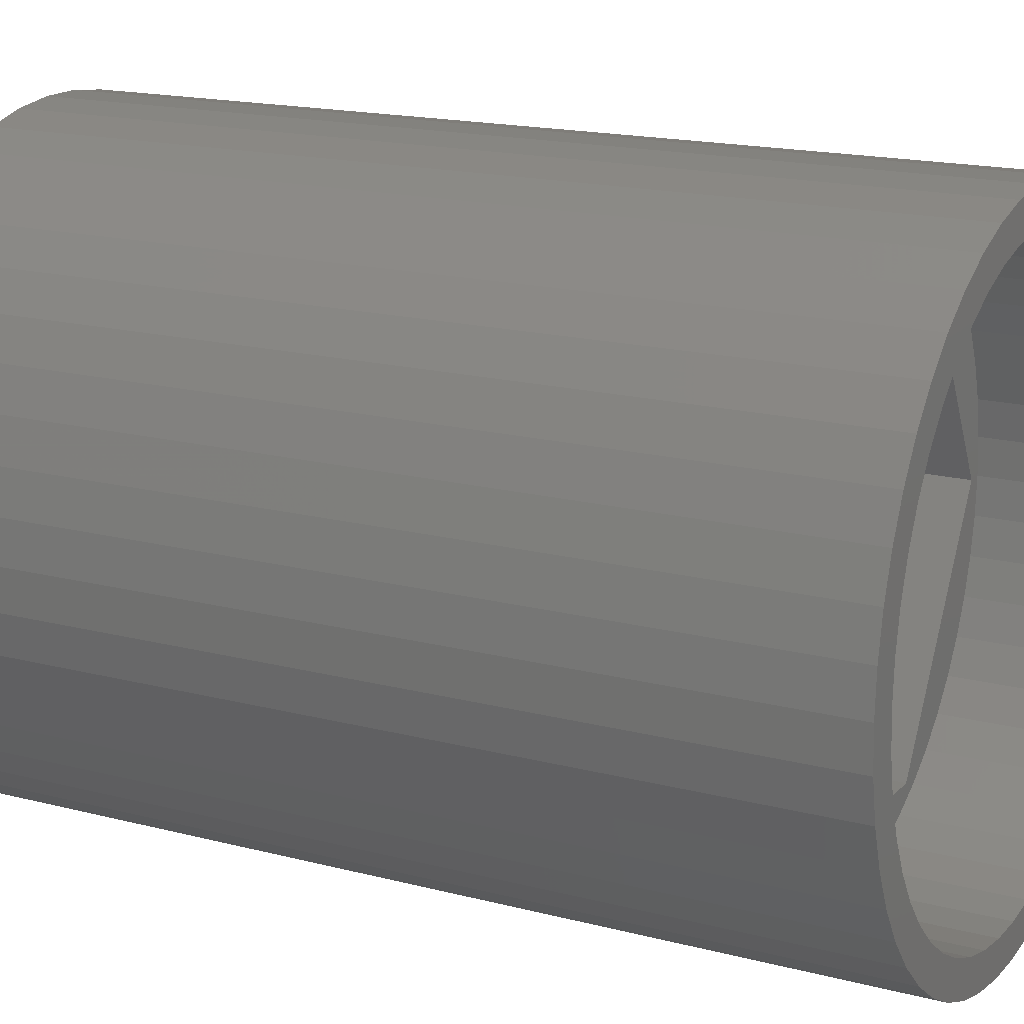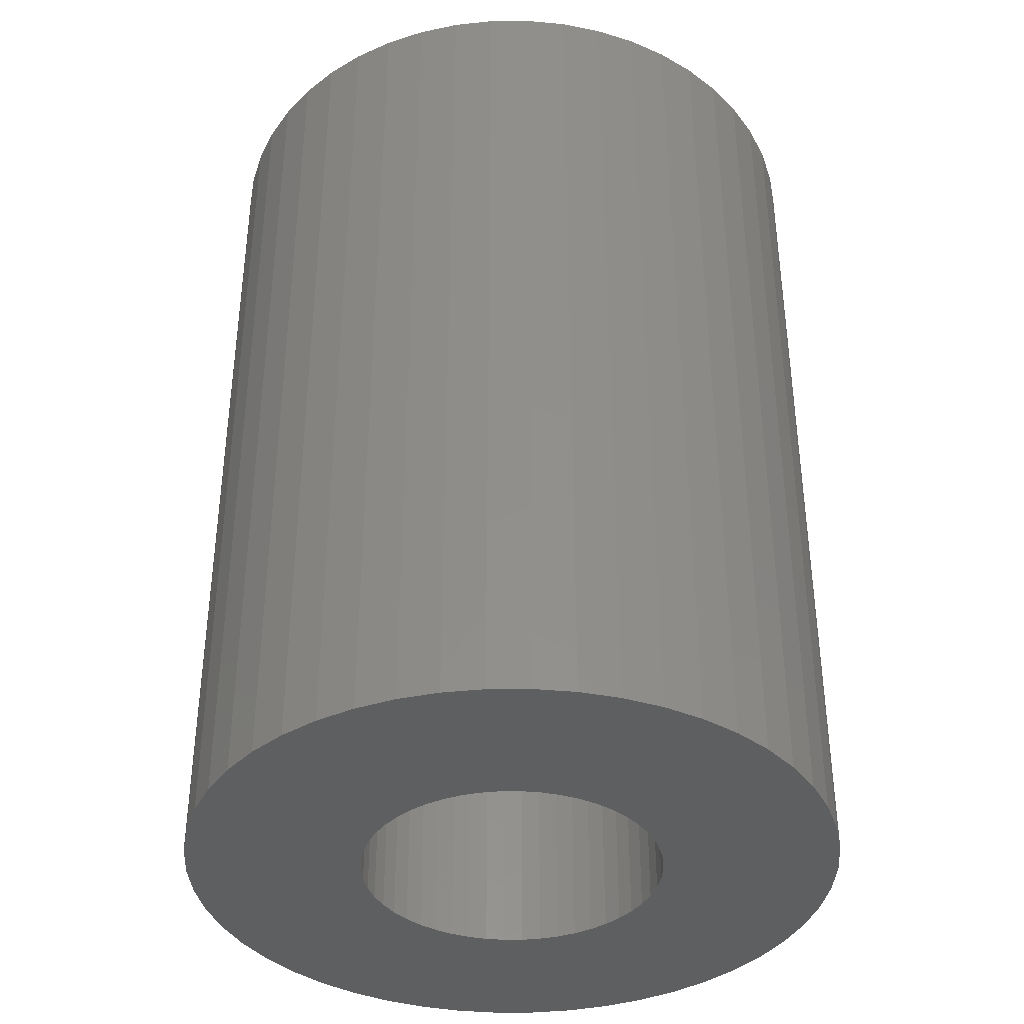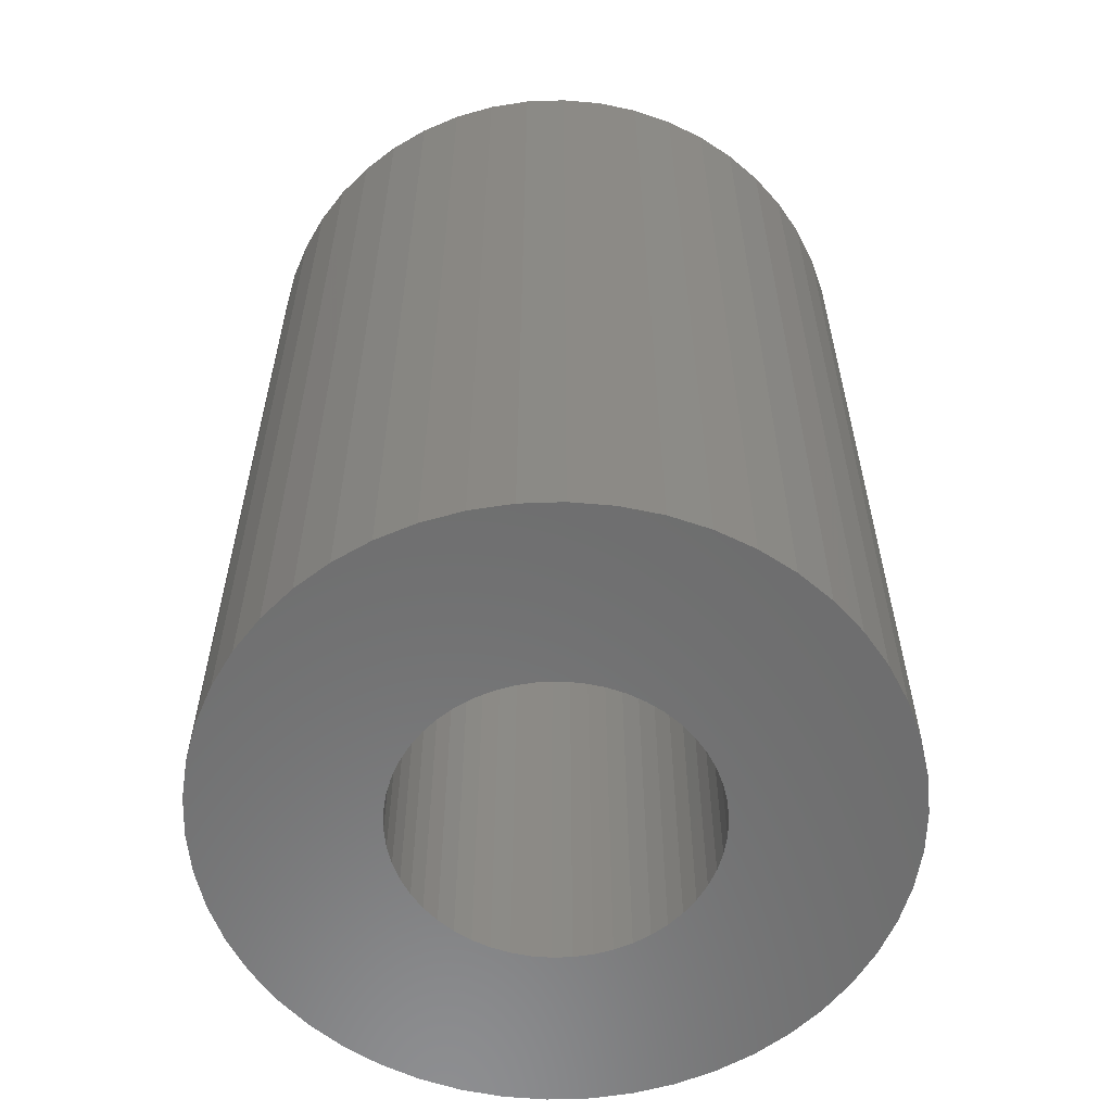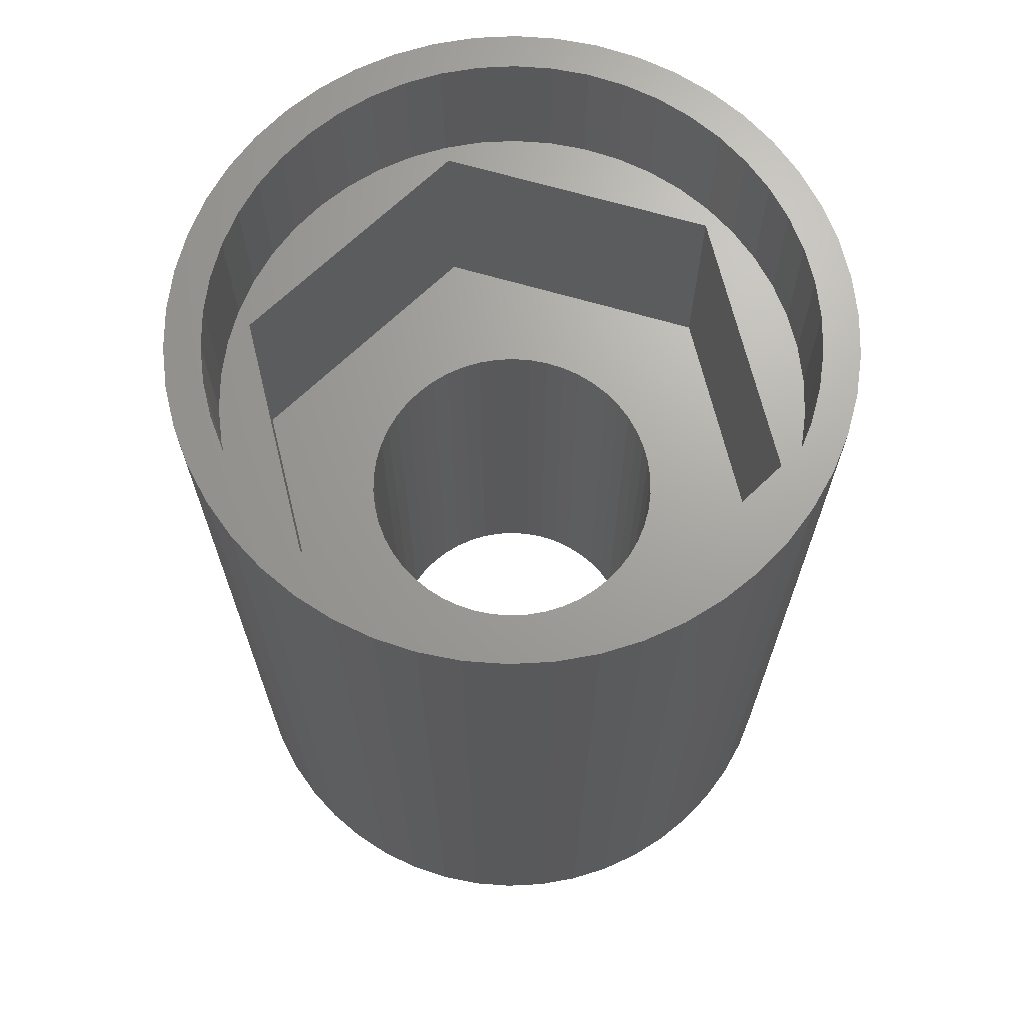
<metadata>
{"format":"stl","ext":"stl","renderer":"f3d","projection":"perspective","resolution":1024,"background":"white","views":[{"elev":16.9,"azim":-62.2,"up":"+Y"},{"elev":-38.1,"azim":166.1,"up":"+Z"},{"elev":-58.8,"azim":-26.7,"up":"+Z"},{"elev":68.2,"azim":76.2,"up":"+Z"}]}
</metadata>
<code>
# stl→obj: 312 verts, 624 faces
v -5.914 0 0
v -2.957 5.122 -5
v -2.957 5.122 0
v -5.914 0 -5
v 2.957 5.122 0
v 2.957 5.122 -5
v 5.914 0 -5
v 5.914 0 0
v 6.25 0 0
v 6.201 0.7833 0
v 6.054 1.554 0
v 6.201 -0.7833 0
v 6.054 -1.554 0
v 5.811 2.301 0
v 5.477 3.011 0
v 5.056 3.674 0
v 4.556 4.278 0
v 3.984 4.816 0
v 3.349 5.277 0
v 2.661 5.655 0
v 1.931 5.944 0
v 1.171 6.139 0
v 0.3924 6.238 0
v -0.3924 6.238 0
v -1.171 6.139 0
v -1.931 5.944 0
v -2.661 5.655 0
v -3.349 5.277 0
v -3.984 4.816 0
v -4.556 4.278 0
v -5.056 3.674 0
v -5.477 3.011 0
v -5.811 2.301 0
v -6.054 1.554 0
v 5.811 -2.301 0
v 5.477 -3.011 0
v 2.957 -5.122 0
v 5.056 -3.674 0
v 4.556 -4.278 0
v 3.984 -4.816 0
v 3.349 -5.277 0
v 2.661 -5.655 0
v 1.931 -5.944 0
v 1.171 -6.139 0
v 0.3924 -6.238 0
v -0.3924 -6.238 0
v -2.957 -5.122 0
v -1.171 -6.139 0
v -1.931 -5.944 0
v -2.661 -5.655 0
v -3.349 -5.277 0
v -3.984 -4.816 0
v -4.556 -4.278 0
v -5.056 -3.674 0
v -5.477 -3.011 0
v -5.811 -2.301 0
v -6.201 0.7833 0
v -6.054 -1.554 0
v -6.25 0 0
v -6.201 -0.7833 0
v 2.957 -5.122 -5
v -2.957 -5.122 -5
v 3.224 0.4073 -5
v 3.25 0 -5
v 3.148 0.8082 -5
v 3.022 1.196 -5
v 2.848 1.566 -5
v 2.629 1.91 -5
v 2.369 2.225 -5
v 2.072 2.504 -5
v 1.741 2.744 -5
v 1.384 2.941 -5
v 1.004 3.091 -5
v 0.609 3.192 -5
v 0.2041 3.244 -5
v -0.2041 3.244 -5
v -0.609 3.192 -5
v -1.004 3.091 -5
v -1.384 2.941 -5
v -1.741 2.744 -5
v -2.072 2.504 -5
v -2.369 2.225 -5
v -2.629 1.91 -5
v -2.848 1.566 -5
v -3.022 1.196 -5
v -3.148 0.8082 -5
v -3.224 0.4073 -5
v -3.25 0 -5
v 3.224 -0.4073 -5
v 3.148 -0.8082 -5
v 3.022 -1.196 -5
v 2.848 -1.566 -5
v 2.629 -1.91 -5
v 2.369 -2.225 -5
v 2.072 -2.504 -5
v 1.741 -2.744 -5
v 1.384 -2.941 -5
v 1.004 -3.091 -5
v 0.609 -3.192 -5
v 0.2041 -3.244 -5
v -0.2041 -3.244 -5
v -0.609 -3.192 -5
v -1.004 -3.091 -5
v -1.384 -2.941 -5
v -1.741 -2.744 -5
v -2.072 -2.504 -5
v -2.369 -2.225 -5
v -2.629 -1.91 -5
v -2.848 -1.566 -5
v -3.022 -1.196 -5
v -3.148 -0.8082 -5
v -3.224 -0.4073 -5
v 6.201 0.7833 3
v 6.25 0 3
v -6.25 0 3
v -6.201 0.7833 3
v 0.3924 6.238 3
v -0.3924 6.238 3
v -0.3924 -6.238 3
v 0.3924 -6.238 3
v 4.556 4.278 3
v 3.984 4.816 3
v -3.984 4.816 3
v -4.556 4.278 3
v -1.931 5.944 3
v -2.661 5.655 3
v 5.477 3.011 3
v 5.811 2.301 3
v 5.056 3.674 3
v 2.661 5.655 3
v 1.931 5.944 3
v 1.171 6.139 3
v 3.349 5.277 3
v -5.811 2.301 3
v -5.477 3.011 3
v -5.056 3.674 3
v -6.054 1.554 3
v -3.349 5.277 3
v -1.171 6.139 3
v 1.171 -6.139 3
v 1.931 -5.944 3
v 2.661 -5.655 3
v 6.054 1.554 3
v 7 0 3
v 6.945 0.8773 3
v 6.78 1.741 3
v 6.945 -0.8773 3
v 6.508 2.577 3
v 6.201 -0.7833 3
v 6.78 -1.741 3
v 6.134 3.372 3
v 5.663 4.114 3
v 5.103 4.792 3
v 4.462 5.394 3
v 3.751 5.91 3
v 2.98 6.334 3
v 2.163 6.657 3
v 1.312 6.876 3
v 0.4395 6.986 3
v -0.4395 6.986 3
v -1.312 6.876 3
v -2.163 6.657 3
v -2.98 6.334 3
v -3.751 5.91 3
v -4.462 5.394 3
v -5.103 4.792 3
v -5.663 4.114 3
v -6.134 3.372 3
v -6.508 2.577 3
v -6.78 1.741 3
v 6.054 -1.554 3
v 6.508 -2.577 3
v 5.811 -2.301 3
v 6.134 -3.372 3
v 5.477 -3.011 3
v 5.663 -4.114 3
v 5.056 -3.674 3
v 5.103 -4.792 3
v 4.556 -4.278 3
v 4.462 -5.394 3
v 3.984 -4.816 3
v 3.751 -5.91 3
v 3.349 -5.277 3
v 2.98 -6.334 3
v 2.163 -6.657 3
v 1.312 -6.876 3
v 0.4395 -6.986 3
v -0.4395 -6.986 3
v -1.171 -6.139 3
v -1.312 -6.876 3
v -1.931 -5.944 3
v -2.163 -6.657 3
v -2.661 -5.655 3
v -2.98 -6.334 3
v -3.349 -5.277 3
v -3.751 -5.91 3
v -3.984 -4.816 3
v -4.462 -5.394 3
v -4.556 -4.278 3
v -5.103 -4.792 3
v -5.056 -3.674 3
v -5.663 -4.114 3
v -5.477 -3.011 3
v -6.134 -3.372 3
v -5.811 -2.301 3
v -6.508 -2.577 3
v -6.054 -1.554 3
v -6.78 -1.741 3
v -6.201 -0.7833 3
v -6.945 -0.8773 3
v -6.945 0.8773 3
v -7 0 3
v 3.25 0 -16.5
v 3.224 0.4073 -16.5
v -3.224 0.4073 -16.5
v -3.25 0 -16.5
v -0.2041 3.244 -16.5
v 0.2041 3.244 -16.5
v 0.2041 -3.244 -16.5
v -0.2041 -3.244 -16.5
v 2.072 2.504 -16.5
v 2.369 2.225 -16.5
v -2.369 2.225 -16.5
v -2.072 2.504 -16.5
v -1.384 2.941 -16.5
v -1.004 3.091 -16.5
v 3.022 1.196 -16.5
v 2.848 1.566 -16.5
v 2.629 1.91 -16.5
v 1.004 3.091 -16.5
v 1.384 2.941 -16.5
v 0.609 3.192 -16.5
v 1.741 2.744 -16.5
v -2.848 1.566 -16.5
v -3.022 1.196 -16.5
v -2.629 1.91 -16.5
v -3.148 0.8082 -16.5
v -1.741 2.744 -16.5
v -0.609 3.192 -16.5
v 0.609 -3.192 -16.5
v 3.148 0.8082 -16.5
v 3.224 -0.4073 -16.5
v 3.022 -1.196 -16.5
v 3.148 -0.8082 -16.5
v -3.022 -1.196 -16.5
v -2.848 -1.566 -16.5
v 2.072 -2.504 -16.5
v 1.741 -2.744 -16.5
v 2.629 -1.91 -16.5
v 2.848 -1.566 -16.5
v -3.148 -0.8082 -16.5
v 2.369 -2.225 -16.5
v 1.004 -3.091 -16.5
v 1.384 -2.941 -16.5
v -0.609 -3.192 -16.5
v -1.004 -3.091 -16.5
v -2.629 -1.91 -16.5
v -2.369 -2.225 -16.5
v -2.072 -2.504 -16.5
v -3.224 -0.4073 -16.5
v -1.741 -2.744 -16.5
v -1.384 -2.941 -16.5
v 6.945 0.8773 -16.5
v 7 0 -16.5
v -7 0 -16.5
v -6.945 0.8773 -16.5
v 0.4395 6.986 -16.5
v -0.4395 6.986 -16.5
v -0.4395 -6.986 -16.5
v 0.4395 -6.986 -16.5
v 5.103 4.792 -16.5
v 4.462 5.394 -16.5
v -4.462 5.394 -16.5
v -5.103 4.792 -16.5
v -2.163 6.657 -16.5
v -2.98 6.334 -16.5
v 6.134 3.372 -16.5
v 6.508 2.577 -16.5
v 6.78 1.741 -16.5
v 2.98 6.334 -16.5
v 2.163 6.657 -16.5
v 3.751 5.91 -16.5
v -6.508 2.577 -16.5
v -6.134 3.372 -16.5
v -5.663 4.114 -16.5
v -6.78 1.741 -16.5
v -3.751 5.91 -16.5
v -1.312 6.876 -16.5
v 5.663 4.114 -16.5
v 1.312 6.876 -16.5
v 6.945 -0.8773 -16.5
v 6.508 -2.577 -16.5
v 6.134 -3.372 -16.5
v -5.663 -4.114 -16.5
v -6.134 -3.372 -16.5
v -6.508 -2.577 -16.5
v 6.78 -1.741 -16.5
v 5.663 -4.114 -16.5
v 5.103 -4.792 -16.5
v 4.462 -5.394 -16.5
v 3.751 -5.91 -16.5
v 2.98 -6.334 -16.5
v 2.163 -6.657 -16.5
v 1.312 -6.876 -16.5
v -1.312 -6.876 -16.5
v -2.163 -6.657 -16.5
v -2.98 -6.334 -16.5
v -3.751 -5.91 -16.5
v -4.462 -5.394 -16.5
v -5.103 -4.792 -16.5
v -6.78 -1.741 -16.5
v -6.945 -0.8773 -16.5
f 1 2 3
f 2 1 4
f 2 5 3
f 5 2 6
f 7 5 6
f 5 7 8
f 8 9 10
f 8 10 11
f 9 8 12
f 12 8 13
f 14 8 11
f 15 8 14
f 5 15 16
f 5 16 17
f 5 17 18
f 5 18 19
f 15 5 8
f 20 5 19
f 21 5 20
f 22 5 21
f 23 5 22
f 24 5 23
f 3 24 25
f 3 25 26
f 3 26 27
f 24 3 5
f 28 3 27
f 29 3 28
f 30 3 29
f 31 3 30
f 32 3 31
f 1 32 33
f 32 1 3
f 1 33 34
f 8 35 13
f 8 36 35
f 37 36 8
f 36 37 38
f 38 37 39
f 39 37 40
f 40 37 41
f 37 42 41
f 37 43 42
f 37 44 43
f 37 45 44
f 37 46 45
f 47 46 37
f 46 47 48
f 48 47 49
f 49 47 50
f 47 51 50
f 47 52 51
f 47 53 52
f 47 54 53
f 47 55 54
f 1 55 47
f 55 1 56
f 57 1 34
f 1 58 56
f 59 1 57
f 1 60 58
f 1 59 60
f 61 47 37
f 47 61 62
f 7 63 64
f 7 65 63
f 7 66 65
f 67 7 6
f 7 67 66
f 6 68 67
f 6 69 68
f 6 70 69
f 6 71 70
f 6 72 71
f 6 73 72
f 6 74 73
f 6 75 74
f 6 76 75
f 2 76 6
f 76 2 77
f 77 2 78
f 78 2 79
f 2 80 79
f 2 81 80
f 2 82 81
f 2 83 82
f 2 84 83
f 4 84 2
f 84 4 85
f 85 4 86
f 86 4 87
f 87 4 88
f 89 7 64
f 90 7 89
f 91 7 90
f 92 7 91
f 7 92 61
f 93 61 92
f 94 61 93
f 95 61 94
f 96 61 95
f 97 61 96
f 98 61 97
f 99 61 98
f 100 61 99
f 101 61 100
f 62 101 102
f 62 102 103
f 62 103 104
f 101 62 61
f 105 62 104
f 106 62 105
f 107 62 106
f 108 62 107
f 109 62 108
f 4 109 110
f 4 110 111
f 4 111 112
f 4 112 88
f 109 4 62
f 61 8 7
f 8 61 37
f 47 4 1
f 4 47 62
f 9 113 10
f 113 9 114
f 115 57 116
f 57 115 59
f 24 117 118
f 117 24 23
f 45 119 120
f 119 45 46
f 18 121 122
f 121 18 17
f 30 123 124
f 123 30 29
f 27 125 126
f 125 27 26
f 14 127 15
f 127 14 128
f 15 129 16
f 129 15 127
f 21 130 131
f 130 21 20
f 22 131 132
f 131 22 21
f 20 133 130
f 133 20 19
f 134 32 135
f 32 134 33
f 136 30 124
f 30 136 31
f 137 33 134
f 33 137 34
f 28 126 138
f 126 28 27
f 25 118 139
f 118 25 24
f 44 120 140
f 120 44 45
f 42 141 142
f 141 42 43
f 11 128 14
f 128 11 143
f 10 143 11
f 143 10 113
f 16 121 17
f 121 16 129
f 23 132 117
f 132 23 22
f 19 122 133
f 122 19 18
f 135 31 136
f 31 135 32
f 116 34 137
f 34 116 57
f 114 144 145
f 113 145 146
f 144 114 147
f 143 146 148
f 149 147 114
f 147 149 150
f 145 113 114
f 128 148 151
f 146 143 113
f 148 128 143
f 127 151 152
f 151 127 128
f 129 152 153
f 152 129 127
f 153 121 129
f 154 121 153
f 154 122 121
f 155 122 154
f 155 133 122
f 156 133 155
f 156 130 133
f 157 130 156
f 157 131 130
f 158 131 157
f 158 132 131
f 159 132 158
f 159 117 132
f 159 118 117
f 160 118 159
f 160 139 118
f 161 139 160
f 161 125 139
f 162 125 161
f 162 126 125
f 163 126 162
f 163 138 126
f 164 138 163
f 164 123 138
f 165 123 164
f 165 124 123
f 166 124 165
f 124 166 136
f 167 136 166
f 136 167 135
f 168 135 167
f 135 168 134
f 169 134 168
f 134 169 137
f 170 137 169
f 137 170 116
f 171 150 149
f 150 171 172
f 173 172 171
f 172 173 174
f 175 174 173
f 174 175 176
f 177 176 175
f 176 177 178
f 179 178 177
f 179 180 178
f 181 180 179
f 181 182 180
f 183 182 181
f 183 184 182
f 142 184 183
f 142 185 184
f 141 185 142
f 141 186 185
f 140 186 141
f 140 187 186
f 120 187 140
f 119 187 120
f 119 188 187
f 189 188 119
f 189 190 188
f 191 190 189
f 191 192 190
f 193 192 191
f 193 194 192
f 195 194 193
f 195 196 194
f 197 196 195
f 197 198 196
f 199 198 197
f 200 199 201
f 199 200 198
f 202 201 203
f 201 202 200
f 204 203 205
f 206 205 207
f 203 204 202
f 208 207 209
f 210 209 115
f 211 116 170
f 205 206 204
f 116 211 115
f 207 208 206
f 212 115 211
f 209 210 208
f 115 212 210
f 29 138 123
f 138 29 28
f 26 139 125
f 139 26 25
f 12 114 9
f 114 12 149
f 39 177 38
f 177 39 179
f 35 171 13
f 171 35 173
f 13 149 12
f 149 13 171
f 203 56 205
f 56 203 55
f 41 142 183
f 142 41 42
f 38 175 36
f 175 38 177
f 205 58 207
f 58 205 56
f 43 140 141
f 140 43 44
f 36 173 35
f 173 36 175
f 46 189 119
f 189 46 48
f 49 193 191
f 193 49 50
f 48 191 189
f 191 48 49
f 199 54 201
f 54 199 53
f 52 199 197
f 199 52 53
f 207 60 209
f 60 207 58
f 209 59 115
f 59 209 60
f 39 181 179
f 181 39 40
f 40 183 181
f 183 40 41
f 50 195 193
f 195 50 51
f 51 197 195
f 197 51 52
f 201 55 203
f 55 201 54
f 213 63 214
f 63 213 64
f 88 215 87
f 215 88 216
f 217 75 76
f 75 217 218
f 219 101 100
f 101 219 220
f 221 69 70
f 69 221 222
f 223 81 82
f 81 223 224
f 225 78 79
f 78 225 226
f 227 67 228
f 67 227 66
f 228 68 229
f 68 228 67
f 230 72 73
f 72 230 231
f 232 73 74
f 73 232 230
f 233 70 71
f 70 233 221
f 85 234 84
f 234 85 235
f 83 223 82
f 223 83 236
f 86 235 85
f 235 86 237
f 238 79 80
f 79 238 225
f 239 76 77
f 76 239 217
f 240 100 99
f 100 240 219
f 241 66 227
f 66 241 65
f 214 65 241
f 65 214 63
f 229 69 222
f 69 229 68
f 218 74 75
f 74 218 232
f 231 71 72
f 71 231 233
f 84 236 83
f 236 84 234
f 87 237 86
f 237 87 215
f 224 80 81
f 80 224 238
f 226 77 78
f 77 226 239
f 242 64 213
f 64 242 89
f 243 90 244
f 90 243 91
f 244 89 242
f 89 244 90
f 109 245 110
f 245 109 246
f 247 96 95
f 96 247 248
f 249 92 250
f 92 249 93
f 110 251 111
f 251 110 245
f 252 95 94
f 95 252 247
f 253 99 98
f 99 253 240
f 248 97 96
f 97 248 254
f 250 91 243
f 91 250 92
f 220 102 101
f 102 220 255
f 255 103 102
f 103 255 256
f 107 257 108
f 257 107 258
f 259 107 106
f 107 259 258
f 111 260 112
f 260 111 251
f 112 216 88
f 216 112 260
f 252 93 249
f 93 252 94
f 261 106 105
f 106 261 259
f 108 246 109
f 246 108 257
f 254 98 97
f 98 254 253
f 256 104 103
f 104 256 262
f 262 105 104
f 105 262 261
f 144 263 145
f 263 144 264
f 265 211 266
f 211 265 212
f 267 160 159
f 160 267 268
f 269 187 188
f 187 269 270
f 271 154 153
f 154 271 272
f 273 166 165
f 166 273 274
f 275 163 162
f 163 275 276
f 148 277 151
f 277 148 278
f 145 279 146
f 279 145 263
f 280 157 156
f 157 280 281
f 282 156 155
f 156 282 280
f 283 168 284
f 168 283 169
f 284 167 285
f 167 284 168
f 286 169 283
f 169 286 170
f 287 165 164
f 165 287 273
f 288 162 161
f 162 288 275
f 146 278 148
f 278 146 279
f 152 271 153
f 271 152 289
f 151 289 152
f 289 151 277
f 281 158 157
f 158 281 290
f 290 159 158
f 159 290 267
f 272 155 154
f 155 272 282
f 285 166 274
f 166 285 167
f 266 170 286
f 170 266 211
f 276 164 163
f 164 276 287
f 268 161 160
f 161 268 288
f 147 264 144
f 264 147 291
f 174 292 172
f 292 174 293
f 294 204 295
f 204 294 202
f 295 206 296
f 206 295 204
f 213 264 291
f 242 291 297
f 264 213 263
f 244 297 292
f 214 263 213
f 243 292 293
f 263 214 279
f 250 293 298
f 241 279 214
f 249 298 299
f 279 241 278
f 252 299 300
f 227 278 241
f 247 300 301
f 278 227 277
f 228 277 227
f 291 242 213
f 297 244 242
f 292 243 244
f 248 301 302
f 293 250 243
f 298 249 250
f 299 252 249
f 254 302 303
f 300 247 252
f 301 248 247
f 302 254 248
f 253 303 304
f 303 253 254
f 304 240 253
f 270 240 304
f 270 219 240
f 270 220 219
f 269 220 270
f 269 255 220
f 305 255 269
f 255 305 256
f 306 256 305
f 256 306 262
f 307 262 306
f 262 307 261
f 308 261 307
f 261 308 259
f 309 259 308
f 259 309 258
f 310 258 309
f 258 310 257
f 294 257 310
f 257 294 246
f 295 246 294
f 277 228 289
f 229 289 228
f 289 229 271
f 222 271 229
f 271 222 272
f 221 272 222
f 272 221 282
f 233 282 221
f 282 233 280
f 231 280 233
f 280 231 281
f 230 281 231
f 281 230 290
f 232 290 230
f 232 267 290
f 218 267 232
f 217 267 218
f 217 268 267
f 239 268 217
f 288 239 226
f 239 288 268
f 275 226 225
f 276 225 238
f 287 238 224
f 226 275 288
f 273 224 223
f 274 223 236
f 285 236 234
f 225 276 275
f 284 234 235
f 283 235 237
f 286 237 215
f 266 215 216
f 246 295 245
f 238 287 276
f 296 245 295
f 224 273 287
f 245 296 251
f 223 274 273
f 311 251 296
f 236 285 274
f 251 311 260
f 234 284 285
f 312 260 311
f 235 283 284
f 260 312 216
f 237 286 283
f 265 216 312
f 215 266 286
f 216 265 266
f 303 184 185
f 184 303 302
f 178 298 176
f 298 178 299
f 307 192 194
f 192 307 306
f 296 208 311
f 208 296 206
f 312 212 265
f 212 312 210
f 300 178 180
f 178 300 299
f 302 182 184
f 182 302 301
f 304 185 186
f 185 304 303
f 270 186 187
f 186 270 304
f 172 297 150
f 297 172 292
f 150 291 147
f 291 150 297
f 176 293 174
f 293 176 298
f 305 188 190
f 188 305 269
f 310 198 200
f 198 310 309
f 306 190 192
f 190 306 305
f 310 202 294
f 202 310 200
f 311 210 312
f 210 311 208
f 301 180 182
f 180 301 300
f 308 194 196
f 194 308 307
f 309 196 198
f 196 309 308

</code>
